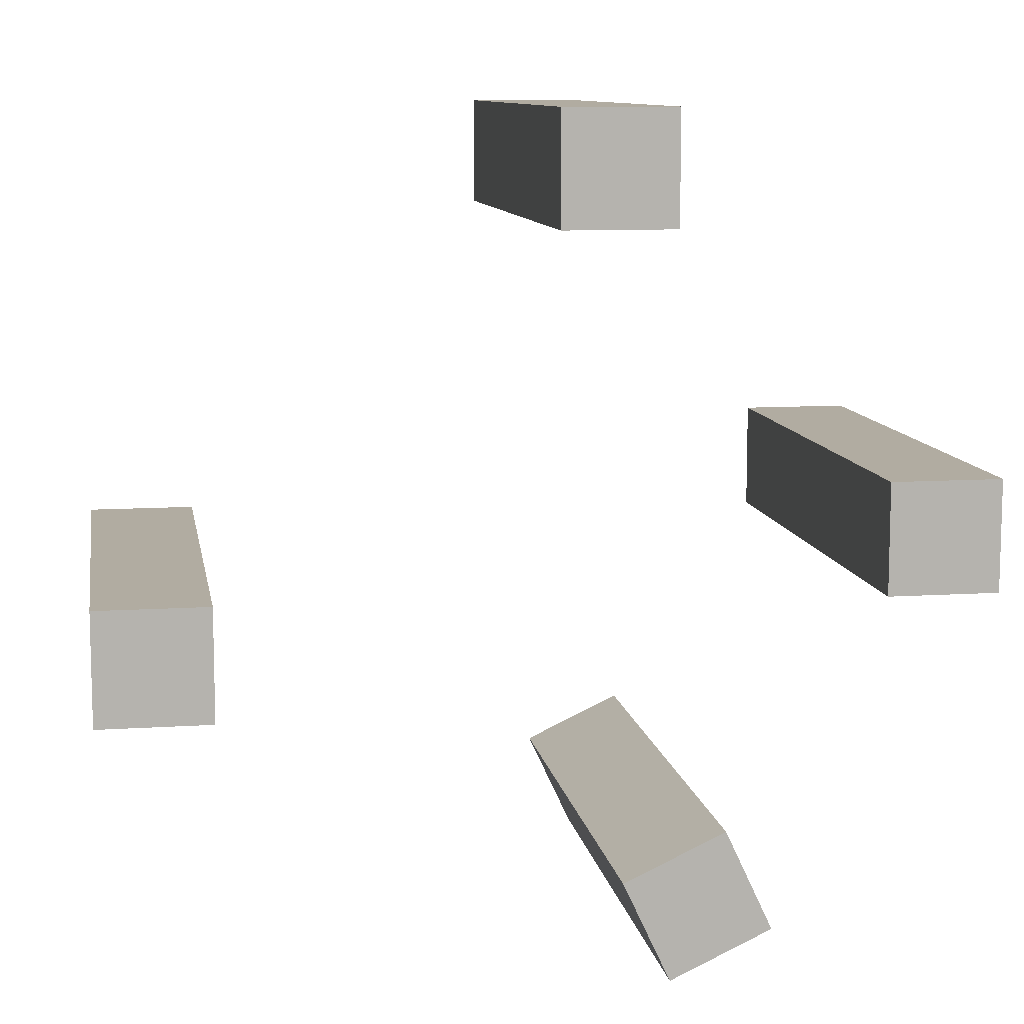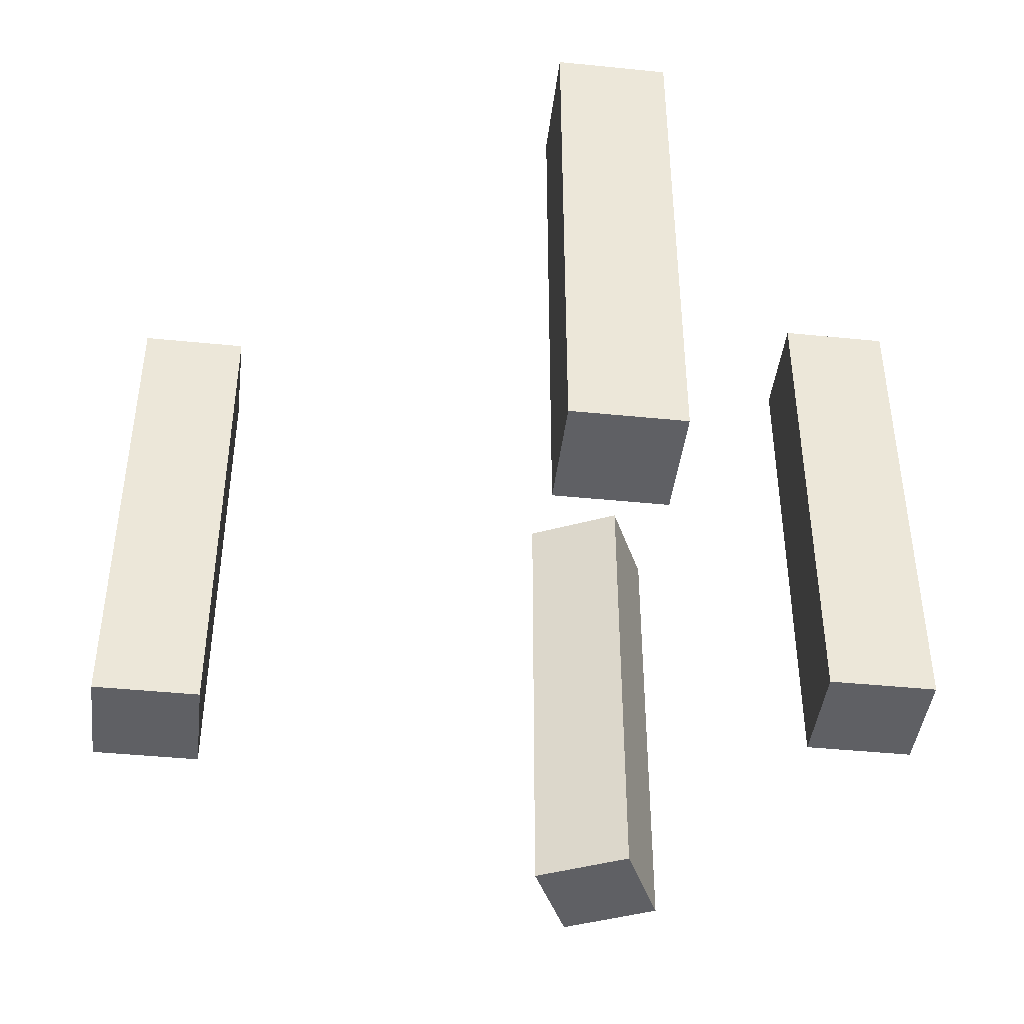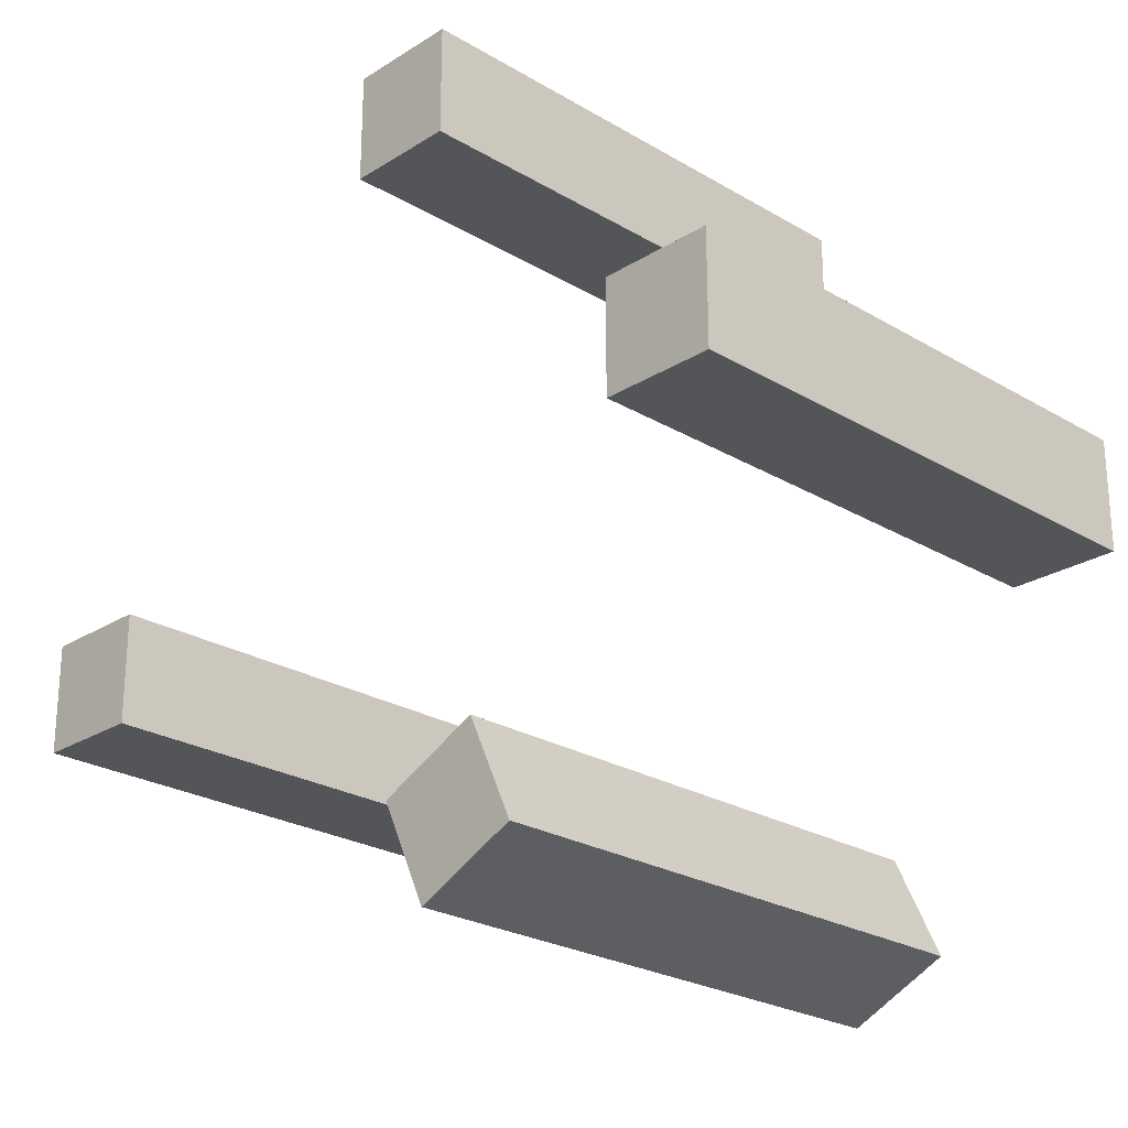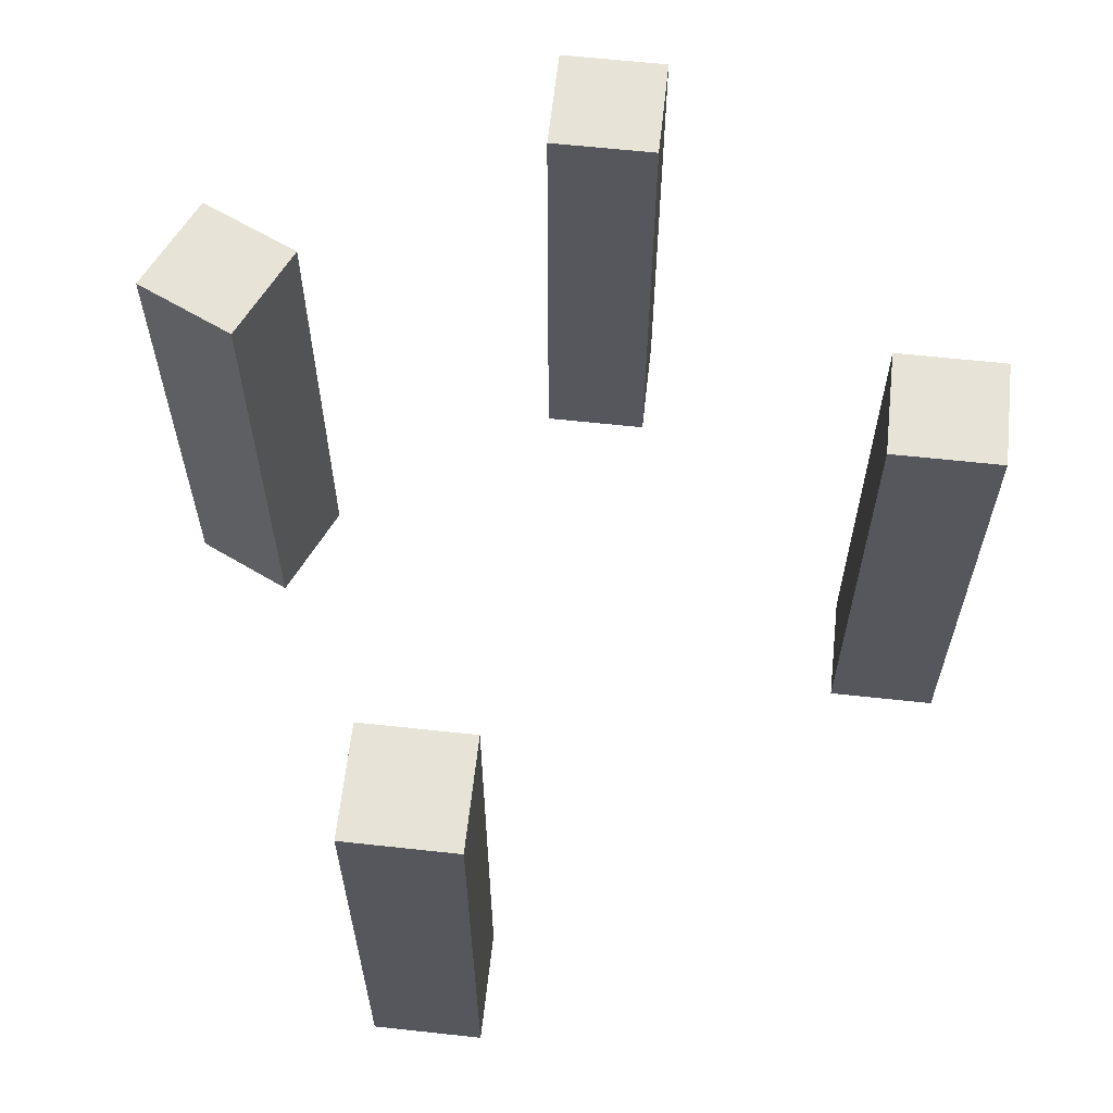
<metadata>
{"format":"obj","ext":"obj","renderer":"f3d","projection":"perspective","resolution":1024,"background":"white","views":[{"elev":10.2,"azim":-9.4,"up":"+Z"},{"elev":-43.2,"azim":-6.8,"up":"+Y"},{"elev":-24.6,"azim":45.8,"up":"+Z"},{"elev":62.2,"azim":-83.7,"up":"+Y"}]}
</metadata>
<code>
v 1569 -1239 411.4
v 1569 -1239 -103.3
v 2083 -1239 -103.3
v 2083 -1239 -103.3
v 2083 -1239 411.4
v 1569 -1239 411.4
v 1569 1214 411.4
v 2083 1214 411.4
v 2083 1214 -103.3
v 2083 1214 -103.3
v 1569 1214 -103.3
v 1569 1214 411.4
v 1569 -1239 411.4
v 2083 -1239 411.4
v 2083 -748.4 411.4
v 2083 -748.4 411.4
v 1569 -748.4 411.4
v 1569 -1239 411.4
v 1569 -748.4 411.4
v 2083 -748.4 411.4
v 2083 -257.8 411.4
v 2083 -257.8 411.4
v 1569 -257.8 411.4
v 1569 -748.4 411.4
v 1569 -257.8 411.4
v 2083 -257.8 411.4
v 2083 232.9 411.4
v 2083 232.9 411.4
v 1569 232.9 411.4
v 1569 -257.8 411.4
v 1569 232.9 411.4
v 2083 232.9 411.4
v 2083 723.5 411.4
v 2083 723.5 411.4
v 1569 723.5 411.4
v 1569 232.9 411.4
v 1569 723.5 411.4
v 2083 723.5 411.4
v 2083 1214 411.4
v 2083 1214 411.4
v 1569 1214 411.4
v 1569 723.5 411.4
v 2083 -1239 411.4
v 2083 -1239 -103.3
v 2083 -748.4 -103.3
v 2083 -748.4 -103.3
v 2083 -748.4 411.4
v 2083 -1239 411.4
v 2083 -748.4 411.4
v 2083 -748.4 -103.3
v 2083 -257.8 -103.3
v 2083 -257.8 -103.3
v 2083 -257.8 411.4
v 2083 -748.4 411.4
v 2083 -257.8 411.4
v 2083 -257.8 -103.3
v 2083 232.9 -103.3
v 2083 232.9 -103.3
v 2083 232.9 411.4
v 2083 -257.8 411.4
v 2083 232.9 411.4
v 2083 232.9 -103.3
v 2083 723.5 -103.3
v 2083 723.5 -103.3
v 2083 723.5 411.4
v 2083 232.9 411.4
v 2083 723.5 411.4
v 2083 723.5 -103.3
v 2083 1214 -103.3
v 2083 1214 -103.3
v 2083 1214 411.4
v 2083 723.5 411.4
v 2083 -1239 -103.3
v 1569 -1239 -103.3
v 1569 -748.4 -103.3
v 1569 -748.4 -103.3
v 2083 -748.4 -103.3
v 2083 -1239 -103.3
v 2083 -748.4 -103.3
v 1569 -748.4 -103.3
v 1569 -257.8 -103.3
v 1569 -257.8 -103.3
v 2083 -257.8 -103.3
v 2083 -748.4 -103.3
v 2083 -257.8 -103.3
v 1569 -257.8 -103.3
v 1569 232.9 -103.3
v 1569 232.9 -103.3
v 2083 232.9 -103.3
v 2083 -257.8 -103.3
v 2083 232.9 -103.3
v 1569 232.9 -103.3
v 1569 723.5 -103.3
v 1569 723.5 -103.3
v 2083 723.5 -103.3
v 2083 232.9 -103.3
v 2083 723.5 -103.3
v 1569 723.5 -103.3
v 1569 1214 -103.3
v 1569 1214 -103.3
v 2083 1214 -103.3
v 2083 723.5 -103.3
v 1569 -1239 -103.3
v 1569 -1239 411.4
v 1569 -748.4 411.4
v 1569 -748.4 411.4
v 1569 -748.4 -103.3
v 1569 -1239 -103.3
v 1569 -748.4 -103.3
v 1569 -748.4 411.4
v 1569 -257.8 411.4
v 1569 -257.8 411.4
v 1569 -257.8 -103.3
v 1569 -748.4 -103.3
v 1569 -257.8 -103.3
v 1569 -257.8 411.4
v 1569 232.9 411.4
v 1569 232.9 411.4
v 1569 232.9 -103.3
v 1569 -257.8 -103.3
v 1569 232.9 -103.3
v 1569 232.9 411.4
v 1569 723.5 411.4
v 1569 723.5 411.4
v 1569 723.5 -103.3
v 1569 232.9 -103.3
v 1569 723.5 -103.3
v 1569 723.5 411.4
v 1569 1214 411.4
v 1569 1214 411.4
v 1569 1214 -103.3
v 1569 723.5 -103.3
v 87.96 -1239 2042
v 87.96 -1239 1527
v 602.7 -1239 1527
v 602.7 -1239 1527
v 602.7 -1239 2042
v 87.96 -1239 2042
v 87.96 1214 2042
v 602.7 1214 2042
v 602.7 1214 1527
v 602.7 1214 1527
v 87.96 1214 1527
v 87.96 1214 2042
v 87.96 -1239 2042
v 602.7 -1239 2042
v 602.7 -748.4 2042
v 602.7 -748.4 2042
v 87.96 -748.4 2042
v 87.96 -1239 2042
v 87.96 -748.4 2042
v 602.7 -748.4 2042
v 602.7 -257.8 2042
v 602.7 -257.8 2042
v 87.96 -257.8 2042
v 87.96 -748.4 2042
v 87.96 -257.8 2042
v 602.7 -257.8 2042
v 602.7 232.9 2042
v 602.7 232.9 2042
v 87.96 232.9 2042
v 87.96 -257.8 2042
v 87.96 232.9 2042
v 602.7 232.9 2042
v 602.7 723.5 2042
v 602.7 723.5 2042
v 87.96 723.5 2042
v 87.96 232.9 2042
v 87.96 723.5 2042
v 602.7 723.5 2042
v 602.7 1214 2042
v 602.7 1214 2042
v 87.96 1214 2042
v 87.96 723.5 2042
v 602.7 -1239 2042
v 602.7 -1239 1527
v 602.7 -748.4 1527
v 602.7 -748.4 1527
v 602.7 -748.4 2042
v 602.7 -1239 2042
v 602.7 -748.4 2042
v 602.7 -748.4 1527
v 602.7 -257.8 1527
v 602.7 -257.8 1527
v 602.7 -257.8 2042
v 602.7 -748.4 2042
v 602.7 -257.8 2042
v 602.7 -257.8 1527
v 602.7 232.9 1527
v 602.7 232.9 1527
v 602.7 232.9 2042
v 602.7 -257.8 2042
v 602.7 232.9 2042
v 602.7 232.9 1527
v 602.7 723.5 1527
v 602.7 723.5 1527
v 602.7 723.5 2042
v 602.7 232.9 2042
v 602.7 723.5 2042
v 602.7 723.5 1527
v 602.7 1214 1527
v 602.7 1214 1527
v 602.7 1214 2042
v 602.7 723.5 2042
v 602.7 -1239 1527
v 87.96 -1239 1527
v 87.96 -748.4 1527
v 87.96 -748.4 1527
v 602.7 -748.4 1527
v 602.7 -1239 1527
v 602.7 -748.4 1527
v 87.96 -748.4 1527
v 87.96 -257.8 1527
v 87.96 -257.8 1527
v 602.7 -257.8 1527
v 602.7 -748.4 1527
v 602.7 -257.8 1527
v 87.96 -257.8 1527
v 87.96 232.9 1527
v 87.96 232.9 1527
v 602.7 232.9 1527
v 602.7 -257.8 1527
v 602.7 232.9 1527
v 87.96 232.9 1527
v 87.96 723.5 1527
v 87.96 723.5 1527
v 602.7 723.5 1527
v 602.7 232.9 1527
v 602.7 723.5 1527
v 87.96 723.5 1527
v 87.96 1214 1527
v 87.96 1214 1527
v 602.7 1214 1527
v 602.7 723.5 1527
v 87.96 -1239 1527
v 87.96 -1239 2042
v 87.96 -748.4 2042
v 87.96 -748.4 2042
v 87.96 -748.4 1527
v 87.96 -1239 1527
v 87.96 -748.4 1527
v 87.96 -748.4 2042
v 87.96 -257.8 2042
v 87.96 -257.8 2042
v 87.96 -257.8 1527
v 87.96 -748.4 1527
v 87.96 -257.8 1527
v 87.96 -257.8 2042
v 87.96 232.9 2042
v 87.96 232.9 2042
v 87.96 232.9 1527
v 87.96 -257.8 1527
v 87.96 232.9 1527
v 87.96 232.9 2042
v 87.96 723.5 2042
v 87.96 723.5 2042
v 87.96 723.5 1527
v 87.96 232.9 1527
v 87.96 723.5 1527
v 87.96 723.5 2042
v 87.96 1214 2042
v 87.96 1214 2042
v 87.96 1214 1527
v 87.96 723.5 1527
v -1919 -1239 -42.69
v -1919 -1239 -557.5
v -1404 -1239 -557.5
v -1404 -1239 -557.5
v -1404 -1239 -42.69
v -1919 -1239 -42.69
v -1919 1214 -42.69
v -1404 1214 -42.69
v -1404 1214 -557.5
v -1404 1214 -557.5
v -1919 1214 -557.5
v -1919 1214 -42.69
v -1919 -1239 -42.69
v -1404 -1239 -42.69
v -1404 -748.4 -42.69
v -1404 -748.4 -42.69
v -1919 -748.4 -42.69
v -1919 -1239 -42.69
v -1919 -748.4 -42.69
v -1404 -748.4 -42.69
v -1404 -257.8 -42.69
v -1404 -257.8 -42.69
v -1919 -257.8 -42.69
v -1919 -748.4 -42.69
v -1919 -257.8 -42.69
v -1404 -257.8 -42.69
v -1404 232.9 -42.69
v -1404 232.9 -42.69
v -1919 232.9 -42.69
v -1919 -257.8 -42.69
v -1919 232.9 -42.69
v -1404 232.9 -42.69
v -1404 723.5 -42.69
v -1404 723.5 -42.69
v -1919 723.5 -42.69
v -1919 232.9 -42.69
v -1919 723.5 -42.69
v -1404 723.5 -42.69
v -1404 1214 -42.69
v -1404 1214 -42.69
v -1919 1214 -42.69
v -1919 723.5 -42.69
v -1404 -1239 -42.69
v -1404 -1239 -557.5
v -1404 -748.4 -557.5
v -1404 -748.4 -557.5
v -1404 -748.4 -42.69
v -1404 -1239 -42.69
v -1404 -748.4 -42.69
v -1404 -748.4 -557.5
v -1404 -257.8 -557.5
v -1404 -257.8 -557.5
v -1404 -257.8 -42.69
v -1404 -748.4 -42.69
v -1404 -257.8 -42.69
v -1404 -257.8 -557.5
v -1404 232.9 -557.5
v -1404 232.9 -557.5
v -1404 232.9 -42.69
v -1404 -257.8 -42.69
v -1404 232.9 -42.69
v -1404 232.9 -557.5
v -1404 723.5 -557.5
v -1404 723.5 -557.5
v -1404 723.5 -42.69
v -1404 232.9 -42.69
v -1404 723.5 -42.69
v -1404 723.5 -557.5
v -1404 1214 -557.5
v -1404 1214 -557.5
v -1404 1214 -42.69
v -1404 723.5 -42.69
v -1404 -1239 -557.5
v -1919 -1239 -557.5
v -1919 -748.4 -557.5
v -1919 -748.4 -557.5
v -1404 -748.4 -557.5
v -1404 -1239 -557.5
v -1404 -748.4 -557.5
v -1919 -748.4 -557.5
v -1919 -257.8 -557.5
v -1919 -257.8 -557.5
v -1404 -257.8 -557.5
v -1404 -748.4 -557.5
v -1404 -257.8 -557.5
v -1919 -257.8 -557.5
v -1919 232.9 -557.5
v -1919 232.9 -557.5
v -1404 232.9 -557.5
v -1404 -257.8 -557.5
v -1404 232.9 -557.5
v -1919 232.9 -557.5
v -1919 723.5 -557.5
v -1919 723.5 -557.5
v -1404 723.5 -557.5
v -1404 232.9 -557.5
v -1404 723.5 -557.5
v -1919 723.5 -557.5
v -1919 1214 -557.5
v -1919 1214 -557.5
v -1404 1214 -557.5
v -1404 723.5 -557.5
v -1919 -1239 -557.5
v -1919 -1239 -42.69
v -1919 -748.4 -42.69
v -1919 -748.4 -42.69
v -1919 -748.4 -557.5
v -1919 -1239 -557.5
v -1919 -748.4 -557.5
v -1919 -748.4 -42.69
v -1919 -257.8 -42.69
v -1919 -257.8 -42.69
v -1919 -257.8 -557.5
v -1919 -748.4 -557.5
v -1919 -257.8 -557.5
v -1919 -257.8 -42.69
v -1919 232.9 -42.69
v -1919 232.9 -42.69
v -1919 232.9 -557.5
v -1919 -257.8 -557.5
v -1919 232.9 -557.5
v -1919 232.9 -42.69
v -1919 723.5 -42.69
v -1919 723.5 -42.69
v -1919 723.5 -557.5
v -1919 232.9 -557.5
v -1919 723.5 -557.5
v -1919 723.5 -42.69
v -1919 1214 -42.69
v -1919 1214 -42.69
v -1919 1214 -557.5
v -1919 723.5 -557.5
v 380.6 -1239 -1367
v 598.2 -1239 -1834
v 1065 -1239 -1616
v 1065 -1239 -1616
v 847.2 -1239 -1150
v 380.6 -1239 -1367
v 380.6 1214 -1367
v 847.2 1214 -1150
v 1065 1214 -1616
v 1065 1214 -1616
v 598.2 1214 -1834
v 380.6 1214 -1367
v 380.6 -1239 -1367
v 847.2 -1239 -1150
v 847.2 -748.4 -1150
v 847.2 -748.4 -1150
v 380.6 -748.4 -1367
v 380.6 -1239 -1367
v 380.6 -748.4 -1367
v 847.2 -748.4 -1150
v 847.2 -257.8 -1150
v 847.2 -257.8 -1150
v 380.6 -257.8 -1367
v 380.6 -748.4 -1367
v 380.6 -257.8 -1367
v 847.2 -257.8 -1150
v 847.2 232.9 -1150
v 847.2 232.9 -1150
v 380.6 232.9 -1367
v 380.6 -257.8 -1367
v 380.6 232.9 -1367
v 847.2 232.9 -1150
v 847.2 723.5 -1150
v 847.2 723.5 -1150
v 380.6 723.5 -1367
v 380.6 232.9 -1367
v 380.6 723.5 -1367
v 847.2 723.5 -1150
v 847.2 1214 -1150
v 847.2 1214 -1150
v 380.6 1214 -1367
v 380.6 723.5 -1367
v 847.2 -1239 -1150
v 1065 -1239 -1616
v 1065 -748.4 -1616
v 1065 -748.4 -1616
v 847.2 -748.4 -1150
v 847.2 -1239 -1150
v 847.2 -748.4 -1150
v 1065 -748.4 -1616
v 1065 -257.8 -1616
v 1065 -257.8 -1616
v 847.2 -257.8 -1150
v 847.2 -748.4 -1150
v 847.2 -257.8 -1150
v 1065 -257.8 -1616
v 1065 232.9 -1616
v 1065 232.9 -1616
v 847.2 232.9 -1150
v 847.2 -257.8 -1150
v 847.2 232.9 -1150
v 1065 232.9 -1616
v 1065 723.5 -1616
v 1065 723.5 -1616
v 847.2 723.5 -1150
v 847.2 232.9 -1150
v 847.2 723.5 -1150
v 1065 723.5 -1616
v 1065 1214 -1616
v 1065 1214 -1616
v 847.2 1214 -1150
v 847.2 723.5 -1150
v 1065 -1239 -1616
v 598.2 -1239 -1834
v 598.2 -748.4 -1834
v 598.2 -748.4 -1834
v 1065 -748.4 -1616
v 1065 -1239 -1616
v 1065 -748.4 -1616
v 598.2 -748.4 -1834
v 598.2 -257.8 -1834
v 598.2 -257.8 -1834
v 1065 -257.8 -1616
v 1065 -748.4 -1616
v 1065 -257.8 -1616
v 598.2 -257.8 -1834
v 598.2 232.9 -1834
v 598.2 232.9 -1834
v 1065 232.9 -1616
v 1065 -257.8 -1616
v 1065 232.9 -1616
v 598.2 232.9 -1834
v 598.2 723.5 -1834
v 598.2 723.5 -1834
v 1065 723.5 -1616
v 1065 232.9 -1616
v 1065 723.5 -1616
v 598.2 723.5 -1834
v 598.2 1214 -1834
v 598.2 1214 -1834
v 1065 1214 -1616
v 1065 723.5 -1616
v 598.2 -1239 -1834
v 380.6 -1239 -1367
v 380.6 -748.4 -1367
v 380.6 -748.4 -1367
v 598.2 -748.4 -1834
v 598.2 -1239 -1834
v 598.2 -748.4 -1834
v 380.6 -748.4 -1367
v 380.6 -257.8 -1367
v 380.6 -257.8 -1367
v 598.2 -257.8 -1834
v 598.2 -748.4 -1834
v 598.2 -257.8 -1834
v 380.6 -257.8 -1367
v 380.6 232.9 -1367
v 380.6 232.9 -1367
v 598.2 232.9 -1834
v 598.2 -257.8 -1834
v 598.2 232.9 -1834
v 380.6 232.9 -1367
v 380.6 723.5 -1367
v 380.6 723.5 -1367
v 598.2 723.5 -1834
v 598.2 232.9 -1834
v 598.2 723.5 -1834
v 380.6 723.5 -1367
v 380.6 1214 -1367
v 380.6 1214 -1367
v 598.2 1214 -1834
v 598.2 723.5 -1834
f 1 2 3
f 4 5 6
f 7 8 9
f 10 11 12
f 13 14 15
f 16 17 18
f 19 20 21
f 22 23 24
f 25 26 27
f 28 29 30
f 31 32 33
f 34 35 36
f 37 38 39
f 40 41 42
f 43 44 45
f 46 47 48
f 49 50 51
f 52 53 54
f 55 56 57
f 58 59 60
f 61 62 63
f 64 65 66
f 67 68 69
f 70 71 72
f 73 74 75
f 76 77 78
f 79 80 81
f 82 83 84
f 85 86 87
f 88 89 90
f 91 92 93
f 94 95 96
f 97 98 99
f 100 101 102
f 103 104 105
f 106 107 108
f 109 110 111
f 112 113 114
f 115 116 117
f 118 119 120
f 121 122 123
f 124 125 126
f 127 128 129
f 130 131 132
f 133 134 135
f 136 137 138
f 139 140 141
f 142 143 144
f 145 146 147
f 148 149 150
f 151 152 153
f 154 155 156
f 157 158 159
f 160 161 162
f 163 164 165
f 166 167 168
f 169 170 171
f 172 173 174
f 175 176 177
f 178 179 180
f 181 182 183
f 184 185 186
f 187 188 189
f 190 191 192
f 193 194 195
f 196 197 198
f 199 200 201
f 202 203 204
f 205 206 207
f 208 209 210
f 211 212 213
f 214 215 216
f 217 218 219
f 220 221 222
f 223 224 225
f 226 227 228
f 229 230 231
f 232 233 234
f 235 236 237
f 238 239 240
f 241 242 243
f 244 245 246
f 247 248 249
f 250 251 252
f 253 254 255
f 256 257 258
f 259 260 261
f 262 263 264
f 265 266 267
f 268 269 270
f 271 272 273
f 274 275 276
f 277 278 279
f 280 281 282
f 283 284 285
f 286 287 288
f 289 290 291
f 292 293 294
f 295 296 297
f 298 299 300
f 301 302 303
f 304 305 306
f 307 308 309
f 310 311 312
f 313 314 315
f 316 317 318
f 319 320 321
f 322 323 324
f 325 326 327
f 328 329 330
f 331 332 333
f 334 335 336
f 337 338 339
f 340 341 342
f 343 344 345
f 346 347 348
f 349 350 351
f 352 353 354
f 355 356 357
f 358 359 360
f 361 362 363
f 364 365 366
f 367 368 369
f 370 371 372
f 373 374 375
f 376 377 378
f 379 380 381
f 382 383 384
f 385 386 387
f 388 389 390
f 391 392 393
f 394 395 396
f 397 398 399
f 400 401 402
f 403 404 405
f 406 407 408
f 409 410 411
f 412 413 414
f 415 416 417
f 418 419 420
f 421 422 423
f 424 425 426
f 427 428 429
f 430 431 432
f 433 434 435
f 436 437 438
f 439 440 441
f 442 443 444
f 445 446 447
f 448 449 450
f 451 452 453
f 454 455 456
f 457 458 459
f 460 461 462
f 463 464 465
f 466 467 468
f 469 470 471
f 472 473 474
f 475 476 477
f 478 479 480
f 481 482 483
f 484 485 486
f 487 488 489
f 490 491 492
f 493 494 495
f 496 497 498
f 499 500 501
f 502 503 504
f 505 506 507
f 508 509 510
f 511 512 513
f 514 515 516
f 517 518 519
f 520 521 522
f 523 524 525
f 526 527 528

</code>
